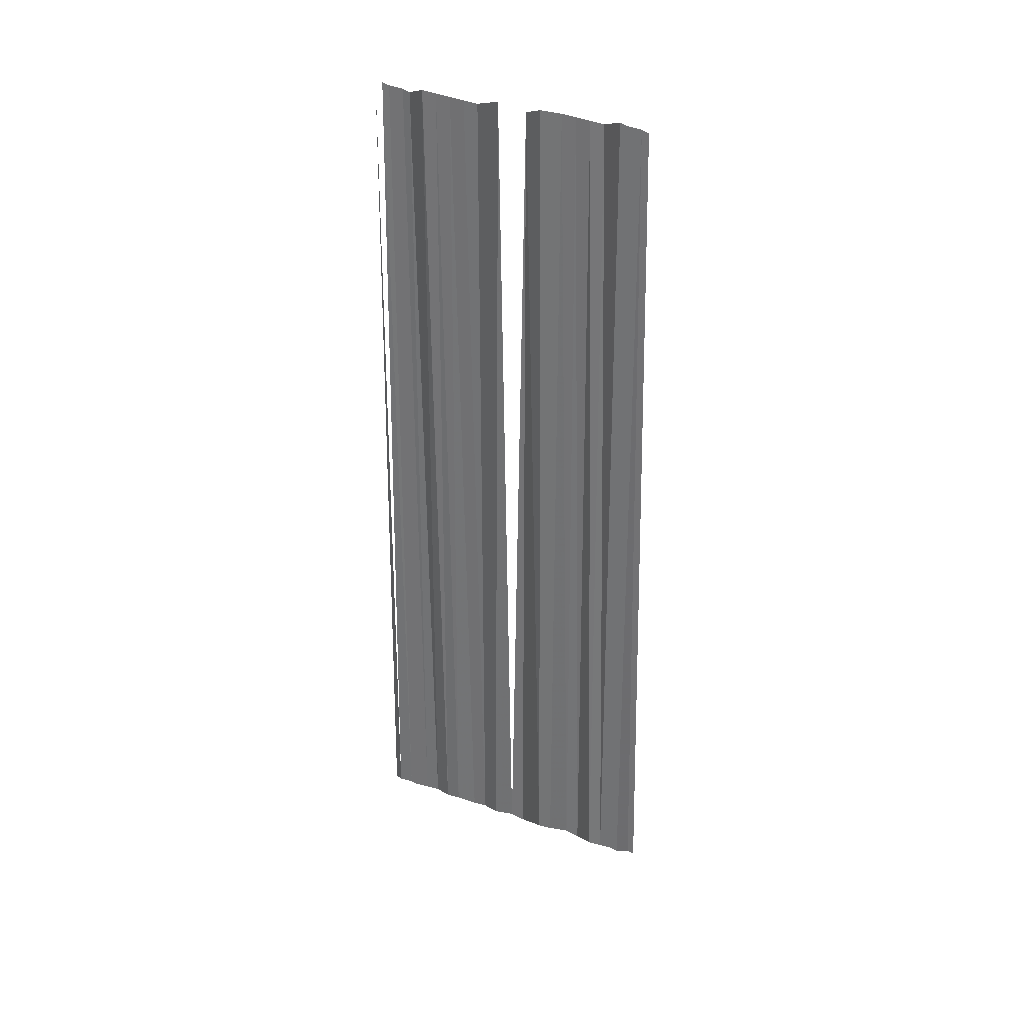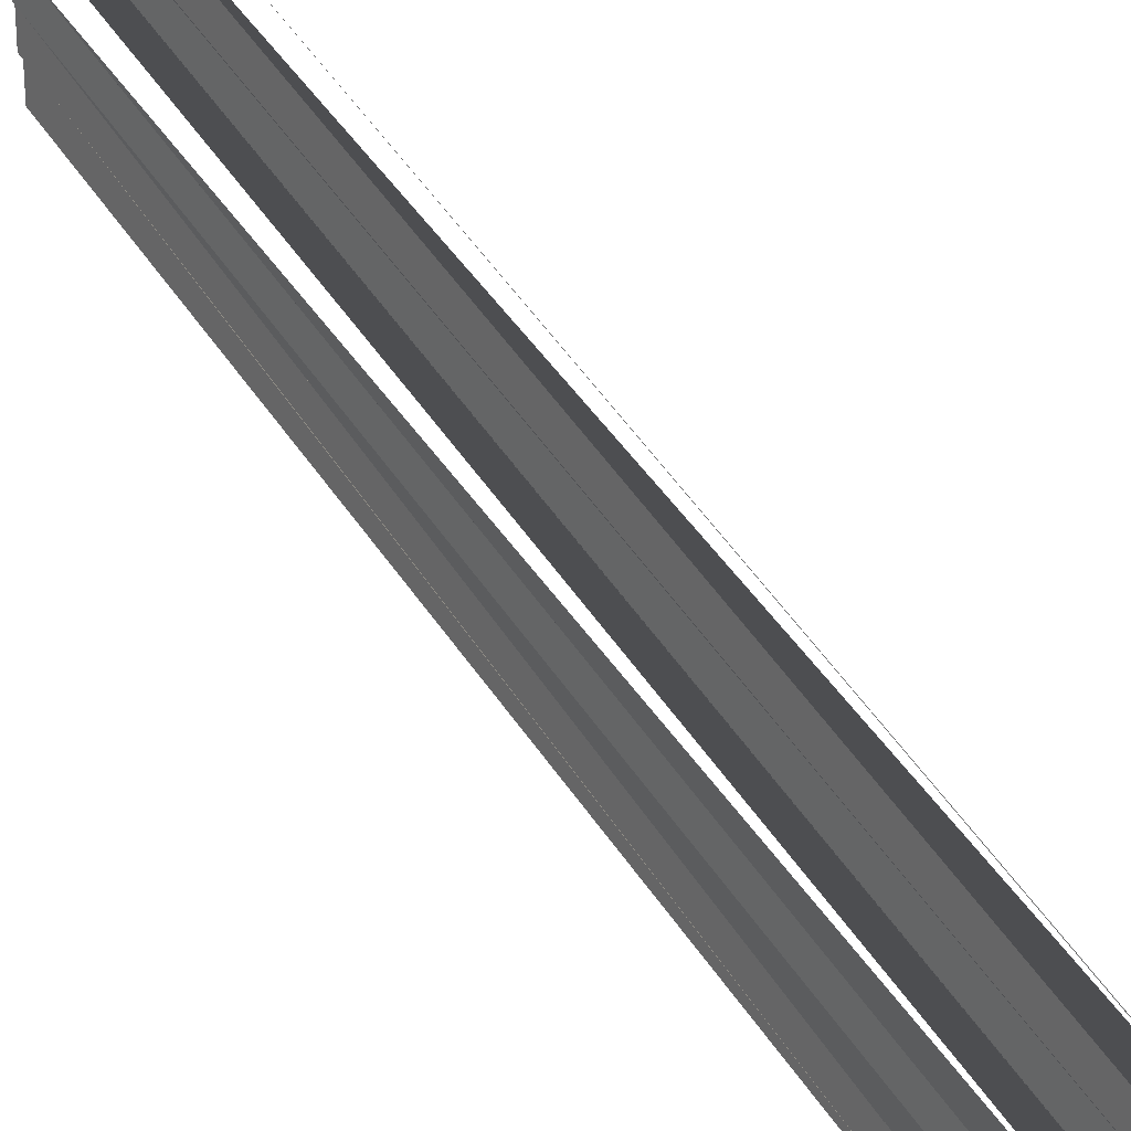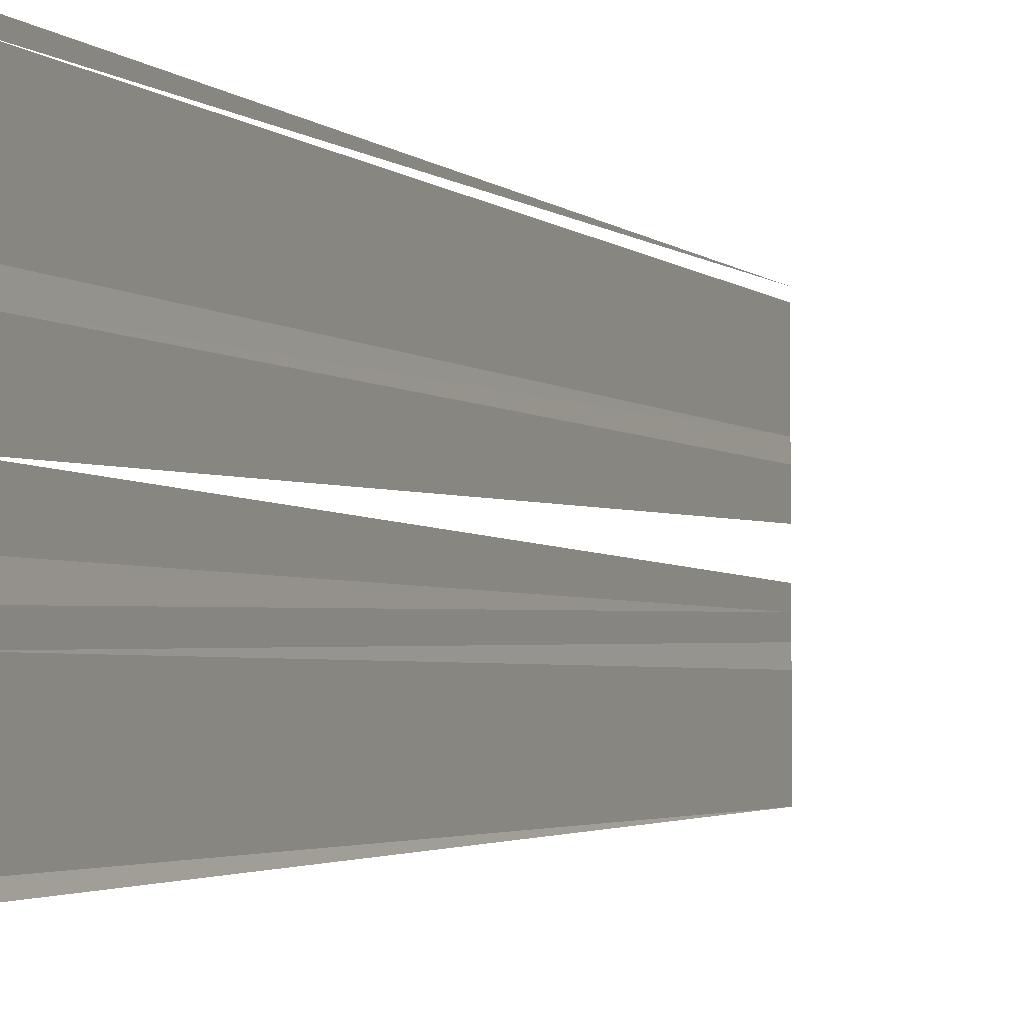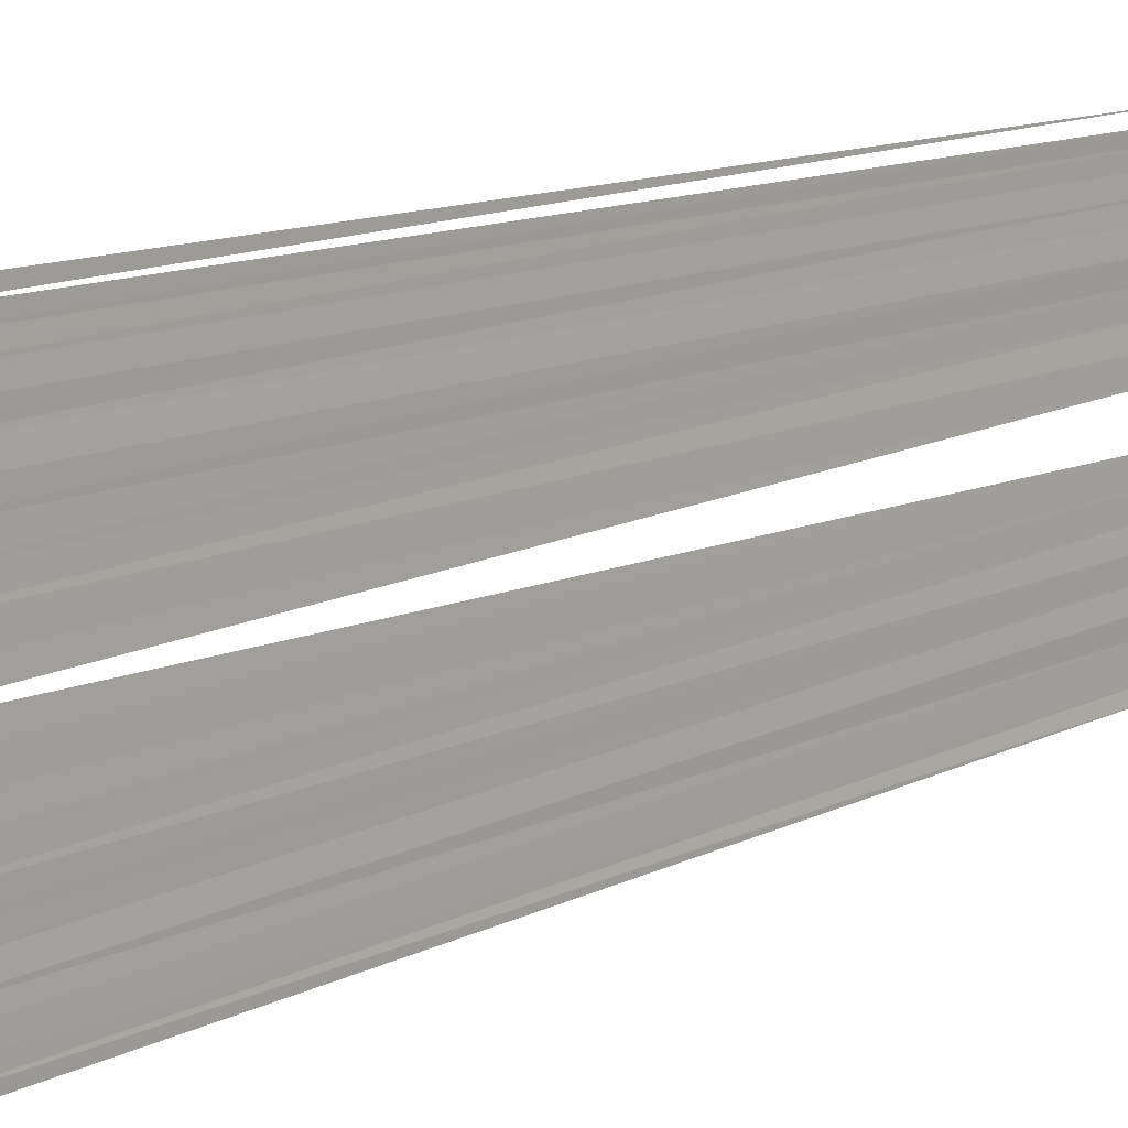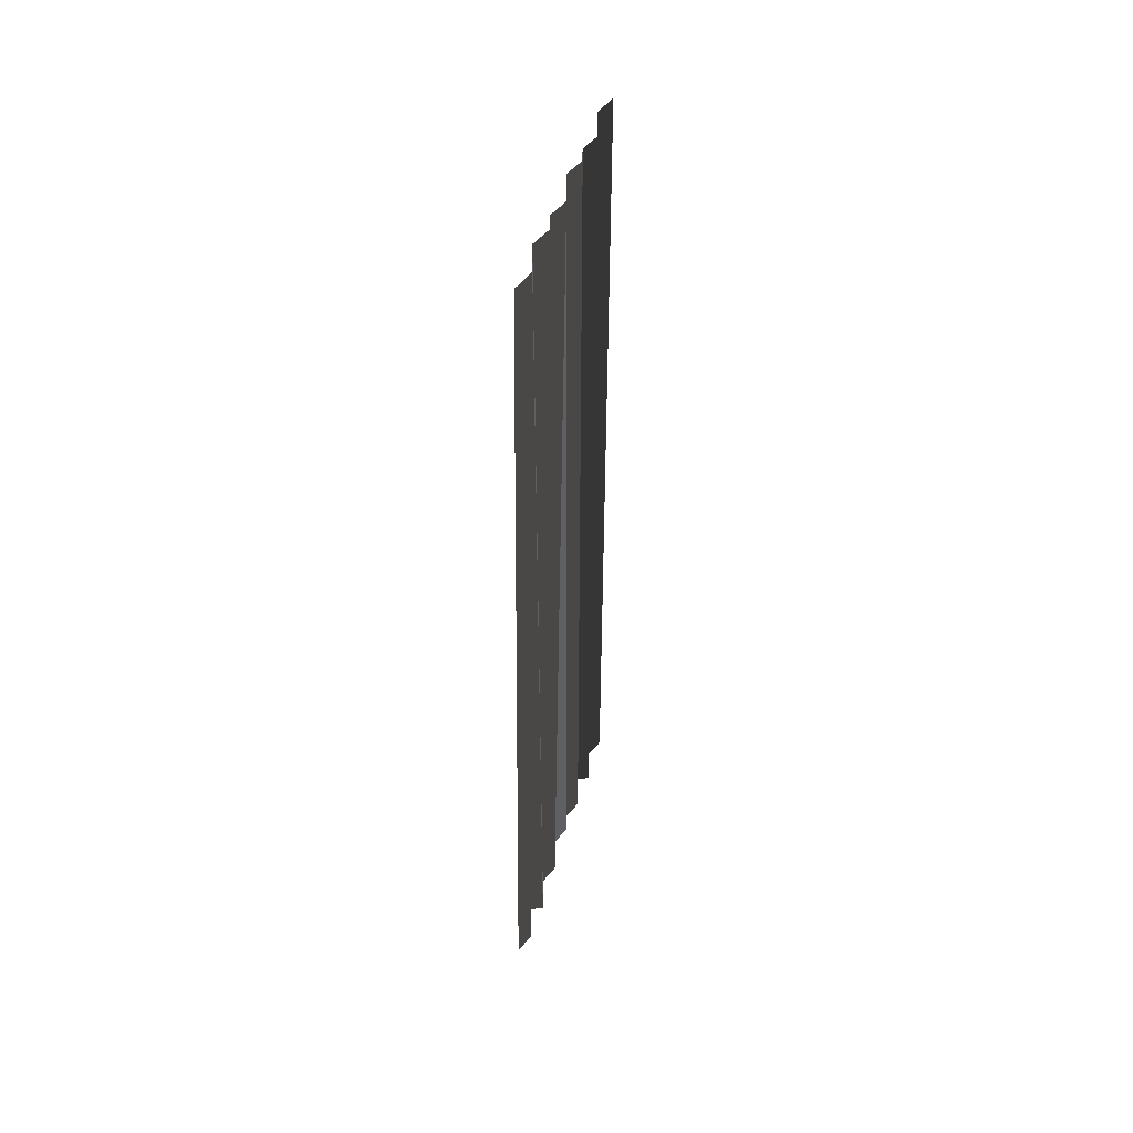
<metadata>
{"format":"obj","ext":"obj","renderer":"f3d","projection":"perspective","resolution":1024,"background":"white","views":[{"elev":34.7,"azim":115.0,"up":"+Y"},{"elev":55.3,"azim":-34.1,"up":"+Z"},{"elev":-3.0,"azim":22.8,"up":"+Z"},{"elev":13.9,"azim":45.3,"up":"+Z"},{"elev":47.9,"azim":-163.2,"up":"+Y"}]}
</metadata>
<code>
o 5726
v 2205 1860 8.169
v 2205 1860 8.169
v 2205 1860 8.169
v 2205 1860 8.169
v 2205 1860 8.169
v 2205 1860 8.168
v 2205 1860 8.168
v 2205 1860 8.168
v 2205 1860 8.168
v 2205 1860 8.168
v 2205 1860 8.168
v 2205 1860 8.168
v 2205 1860 8.168
v 2205 1860 8.168
v 2205 1860 8.168
v 2205 1860 8.168
v 2205 1860 8.168
v 2205 1860 8.168
v 2205 1860 8.167
v 2205 1860 8.167
v 2205 1860 8.167
v 2205 1860 8.167
v 2205 1860 8.167
v 2205 1860 8.167
v 2205 1860 8.167
v 2205 1860 8.167
v 2205 1860 8.167
v 2205 1860 8.166
v 2205 1860 8.166
v 2205 1860 8.166
v 2205 1860 8.166
v 2205 1860 8.166
v 2205 1860 8.166
v 2205 1860 8.166
v 2205 1860 8.166
v 2205 1860 8.166
v 2205 1860 8.166
v 2205 1860 8.166
v 2205 1860 8.166
v 2205 1860 8.165
v 2205 1860 8.166
v 2205 1860 8.165
v 2205 1860 8.165
v 2205 1860 8.165
f 1 2 3
f 3 4 5
f 5 4 6
f 5 6 7
f 7 6 8
f 7 8 9
f 9 8 10
f 9 10 11
f 11 10 12
f 11 12 13
f 13 12 14
f 13 14 15
f 15 14 16
f 15 16 17
f 17 16 18
f 17 18 19
f 19 18 20
f 19 20 21
f 21 20 22
f 21 22 23
f 24 25 23
f 24 26 25
f 27 26 24
f 27 28 26
f 29 28 27
f 29 30 28
f 31 30 29
f 31 32 30
f 33 32 31
f 33 34 32
f 35 34 33
f 35 36 34
f 37 36 35
f 37 38 36
f 39 38 37
f 39 40 38
f 41 40 39
f 41 42 40
f 43 42 41
f 43 44 42

</code>
